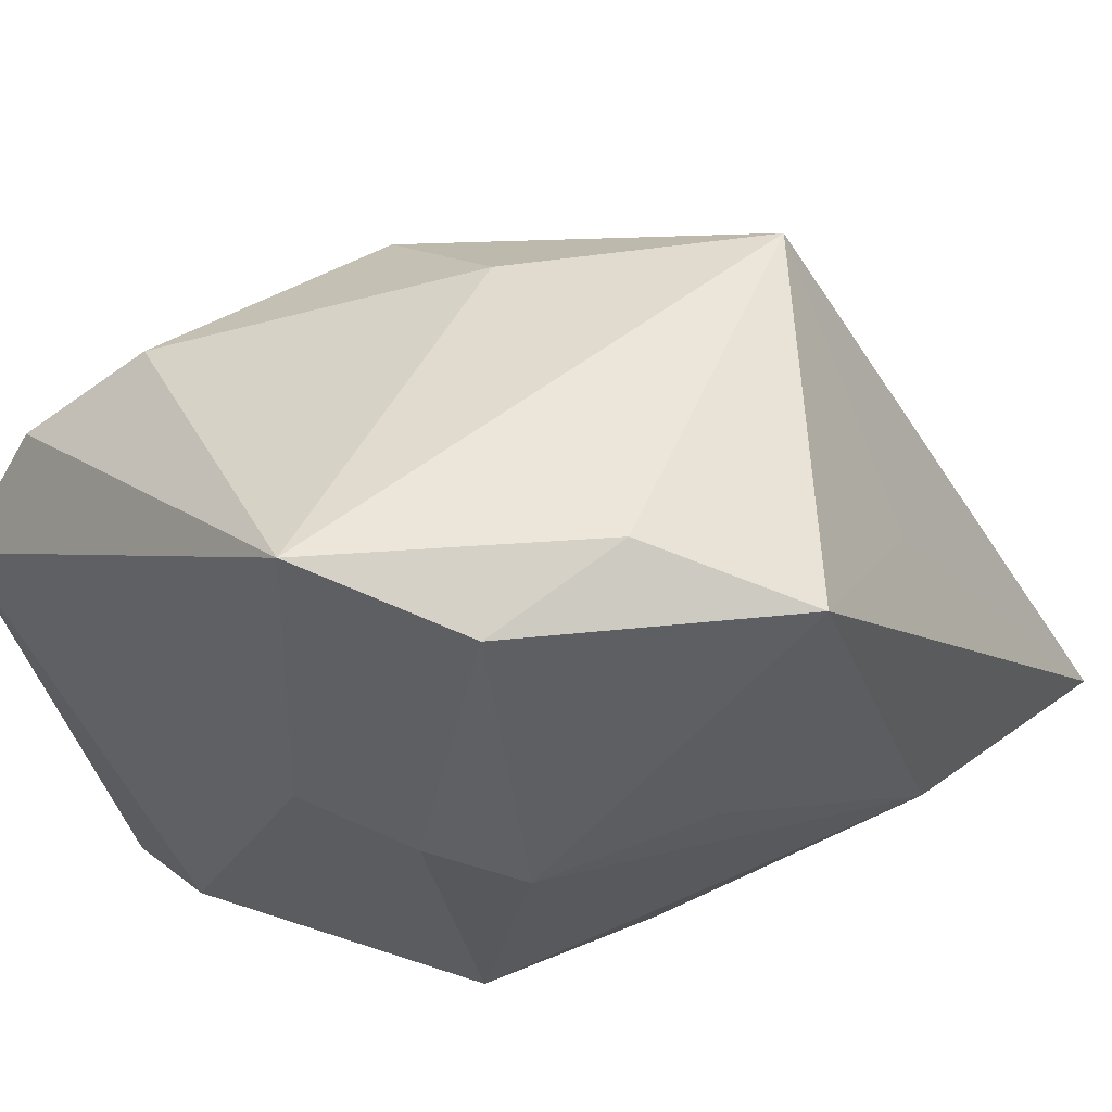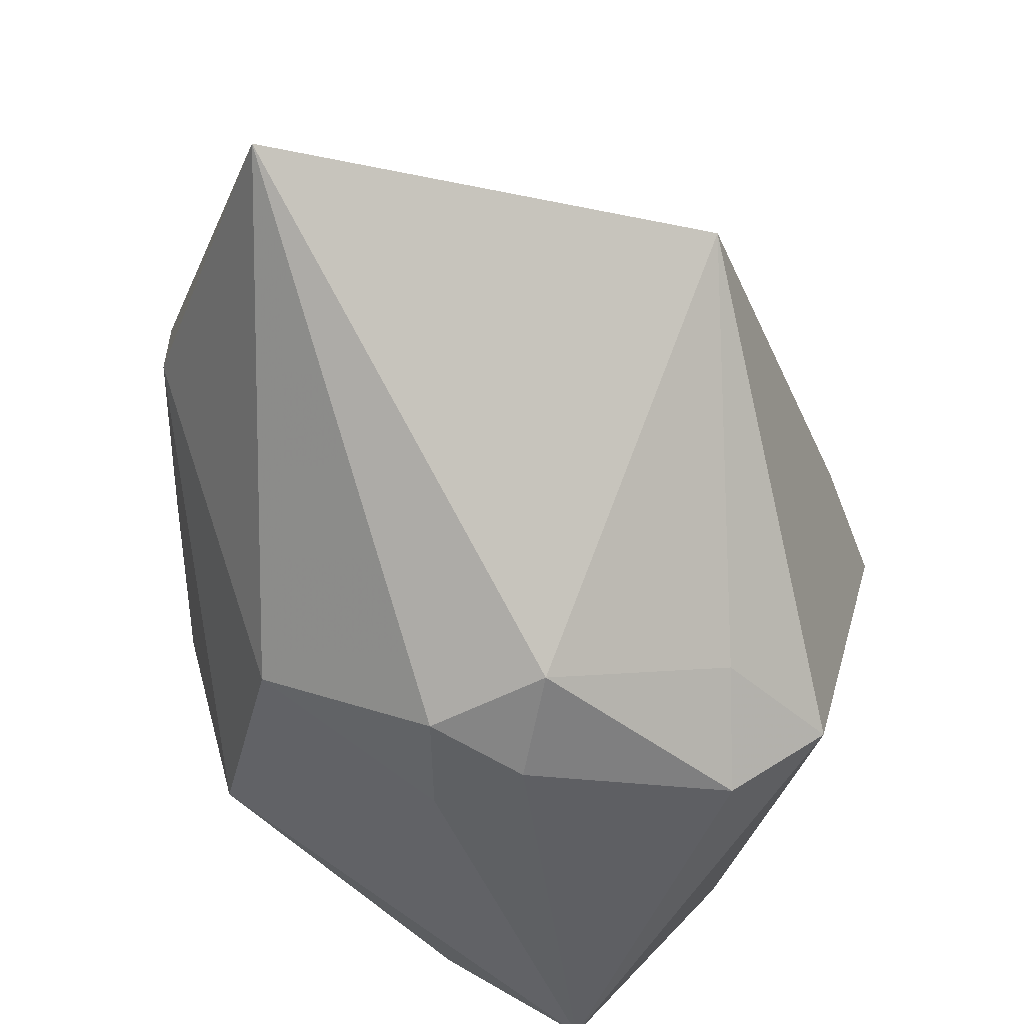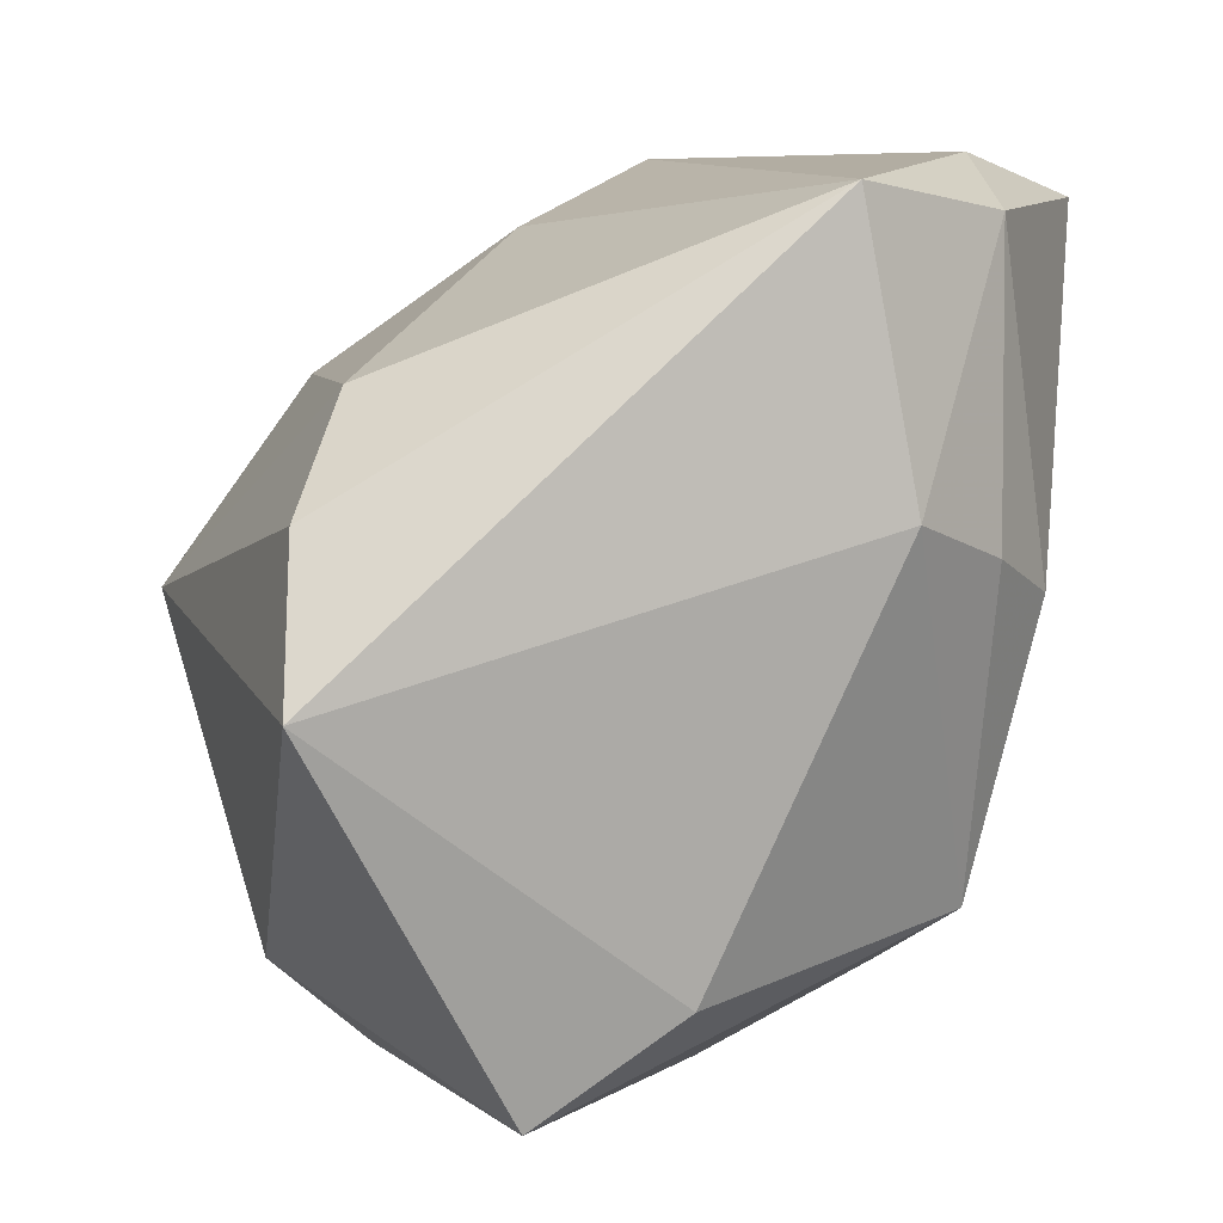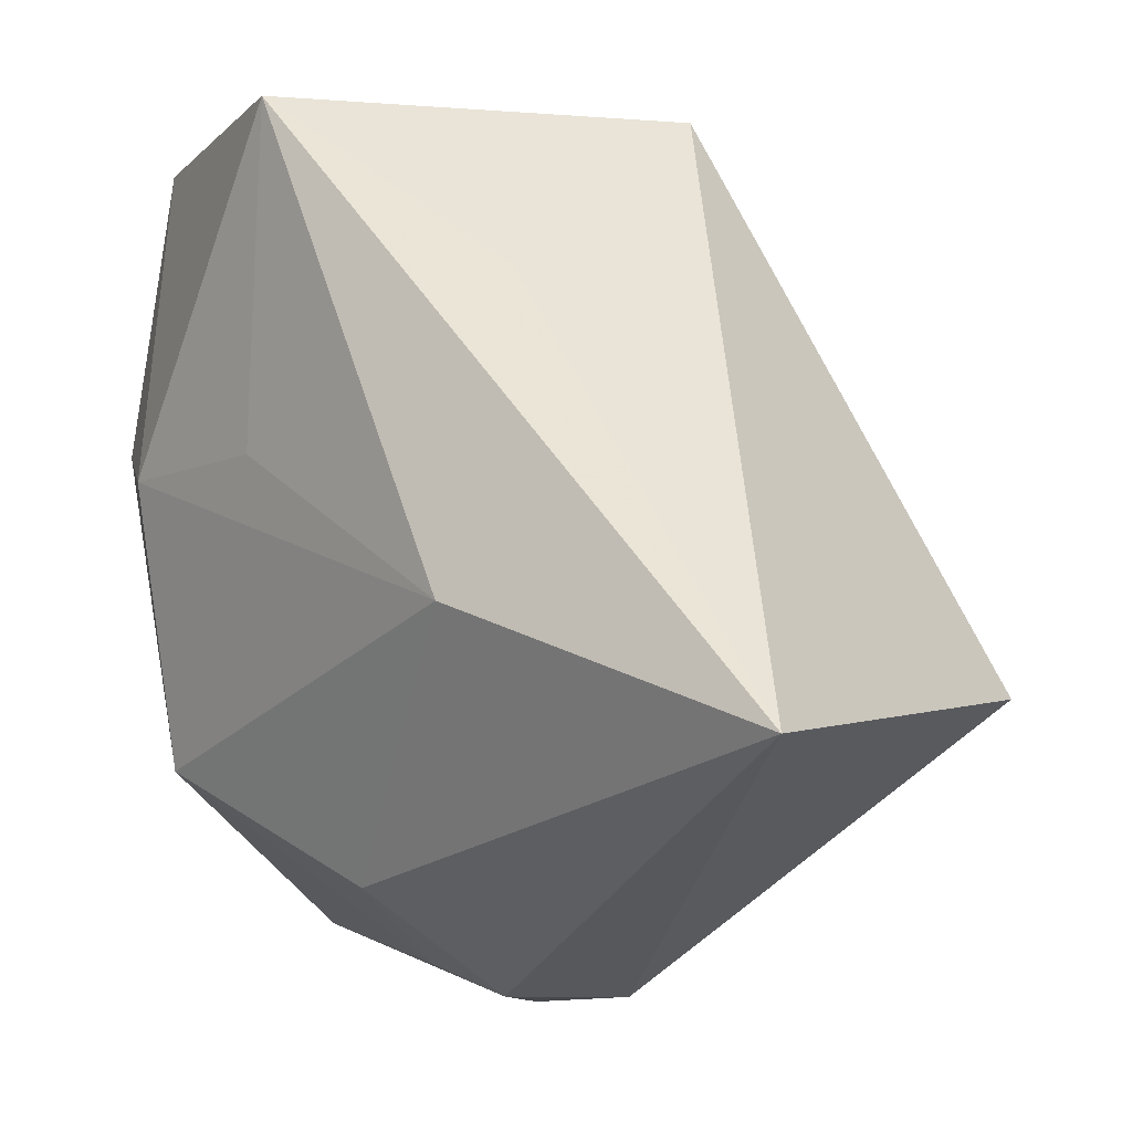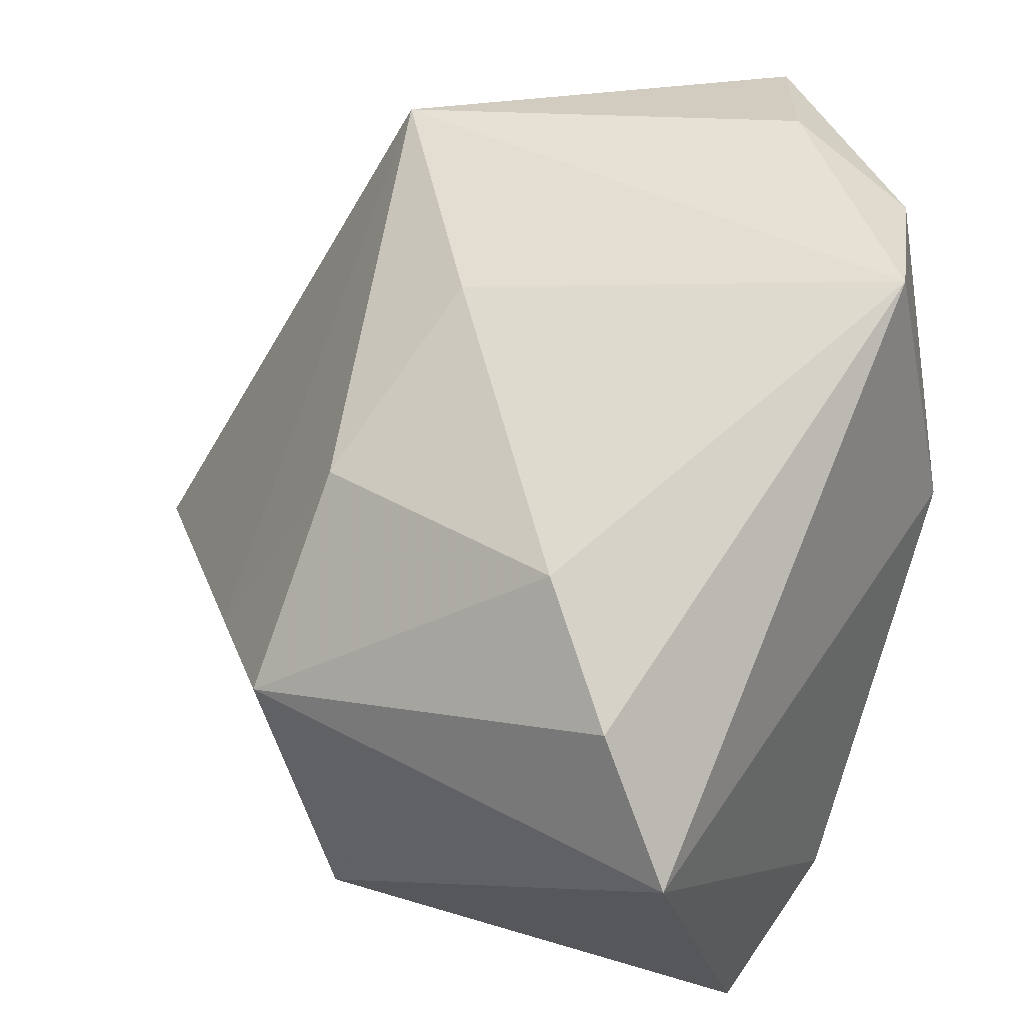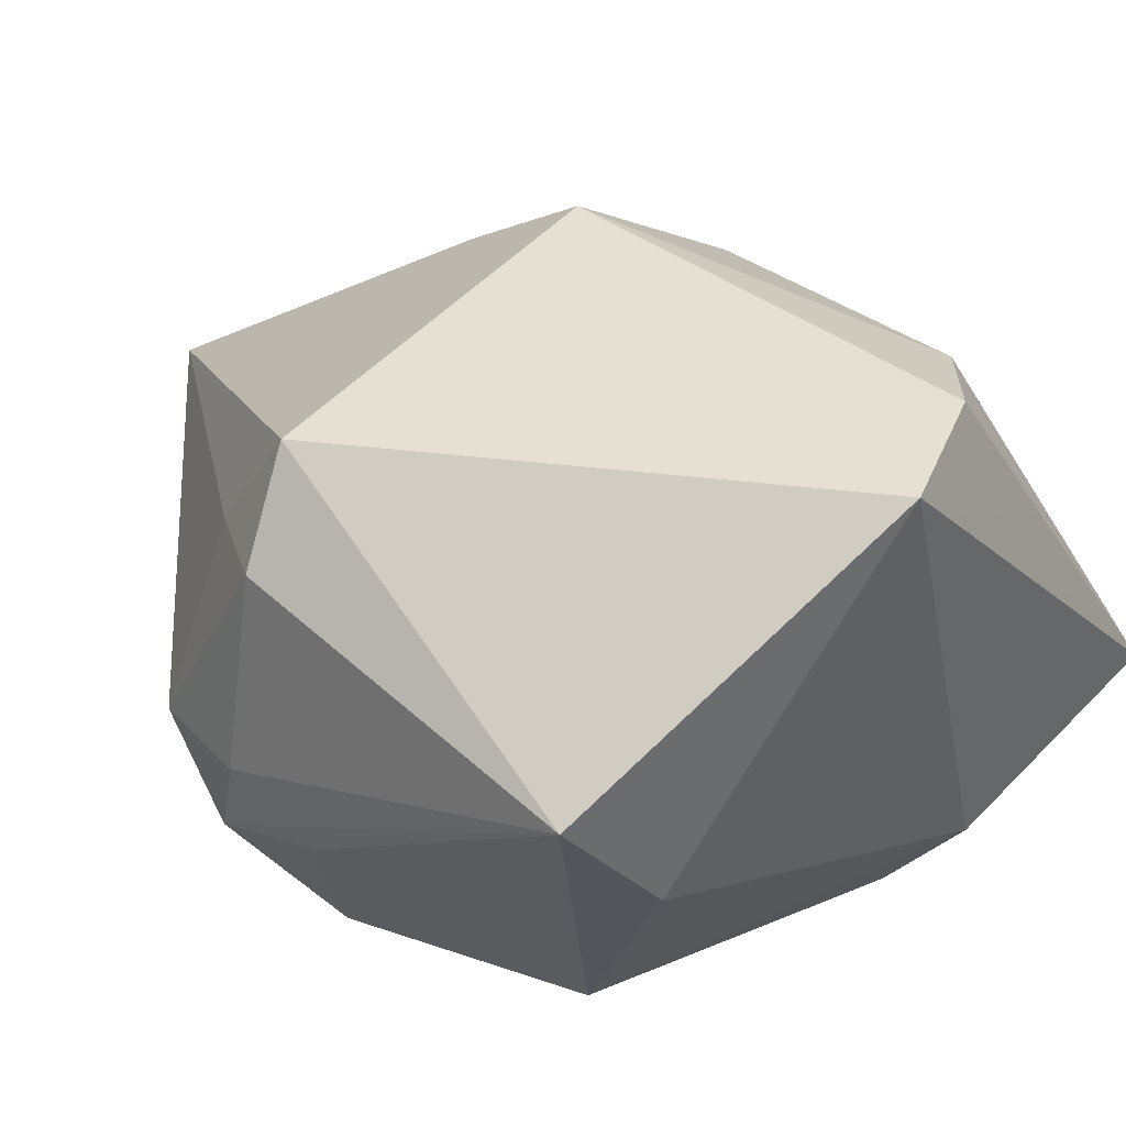
<metadata>
{"format":"obj","ext":"obj","renderer":"f3d","projection":"perspective","resolution":1024,"background":"white","views":[{"elev":52.1,"azim":135.5,"up":"+Y"},{"elev":-61.2,"azim":-108.0,"up":"+Y"},{"elev":12.8,"azim":72.2,"up":"+Y"},{"elev":-11.4,"azim":-149.9,"up":"+Y"},{"elev":40.9,"azim":34.1,"up":"+Y"},{"elev":44.7,"azim":52.4,"up":"+Z"}]}
</metadata>
<code>
v 0.03404 -0.03024 0.02093
v -0.0003993 -0.03977 0.003968
v -0.008192 0.004173 0.03966
v 0.03056 0.01056 -0.0186
v -0.01894 0.0006433 0.03111
v 0.01144 0.04006 -0.02334
v 0.01823 0.02456 0.0299
v -0.04605 -0.01473 0.007732
v -0.005135 0.03342 0.009462
v 0.007652 0.005472 -0.03143
v 0.007112 -0.03636 -0.002195
v 0.002594 -0.03108 -0.0204
v -0.02326 0.03722 -0.007836
v 0.02479 0.03659 -0.02073
v 0.02807 0.01601 0.03627
v 0.03605 -0.02125 0.007958
v 0.03605 0.003373 0.03875
v 0.03605 0.01479 -0.009429
v -0.006114 -0.02834 0.03212
v -0.01083 -0.03965 0.002668
v 0.002882 0.03528 -0.03683
v 0.02419 -0.01948 -0.01888
v -0.008234 0.02146 0.02652
v -0.001818 -0.03538 0.0239
v -0.01521 -0.01036 -0.03683
v -0.01209 -0.03122 0.02029
v -0.002824 -0.03978 -0.005582
v 0.03214 0.03996 -0.00581
v -0.04449 -0.02283 -0.03493
v -0.01749 0.01911 -0.02884
v 0.02424 0.006144 -0.02544
f 17 19 1
f 3 19 17
f 25 29 21
f 22 25 31
f 28 17 18
f 21 29 30
f 30 13 21
f 29 13 30
f 8 13 29
f 21 13 6
f 6 13 28
f 11 22 1
f 1 27 11
f 12 27 29
f 29 25 12
f 12 25 22
f 22 11 12
f 12 11 27
f 14 31 21
f 21 6 14
f 14 6 28
f 28 18 14
f 10 25 21
f 21 31 10
f 10 31 25
f 1 22 16
f 22 18 16
f 16 17 1
f 16 18 17
f 5 19 3
f 5 8 19
f 3 23 5
f 13 8 5
f 5 23 13
f 29 27 20
f 20 8 29
f 28 13 9
f 13 23 9
f 28 9 7
f 7 9 23
f 7 23 3
f 31 14 4
f 4 14 18
f 22 31 4
f 4 18 22
f 19 8 26
f 8 20 26
f 2 27 1
f 2 20 27
f 15 17 28
f 28 7 15
f 3 17 15
f 15 7 3
f 19 26 24
f 24 26 20
f 20 2 24
f 1 19 24
f 24 2 1

</code>
